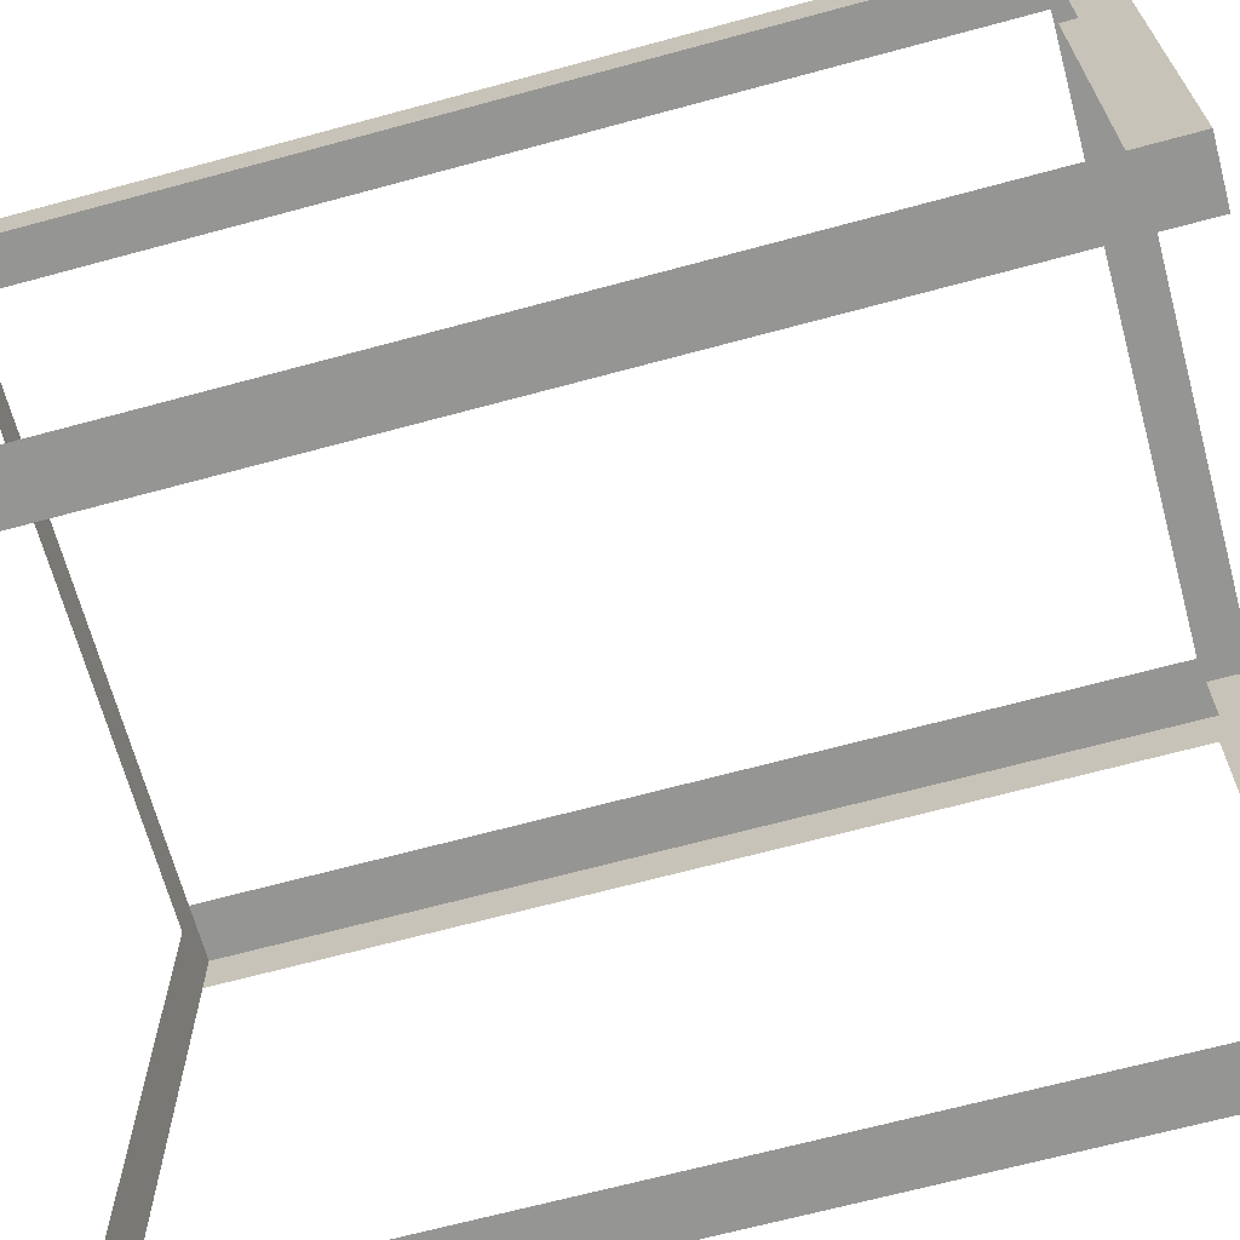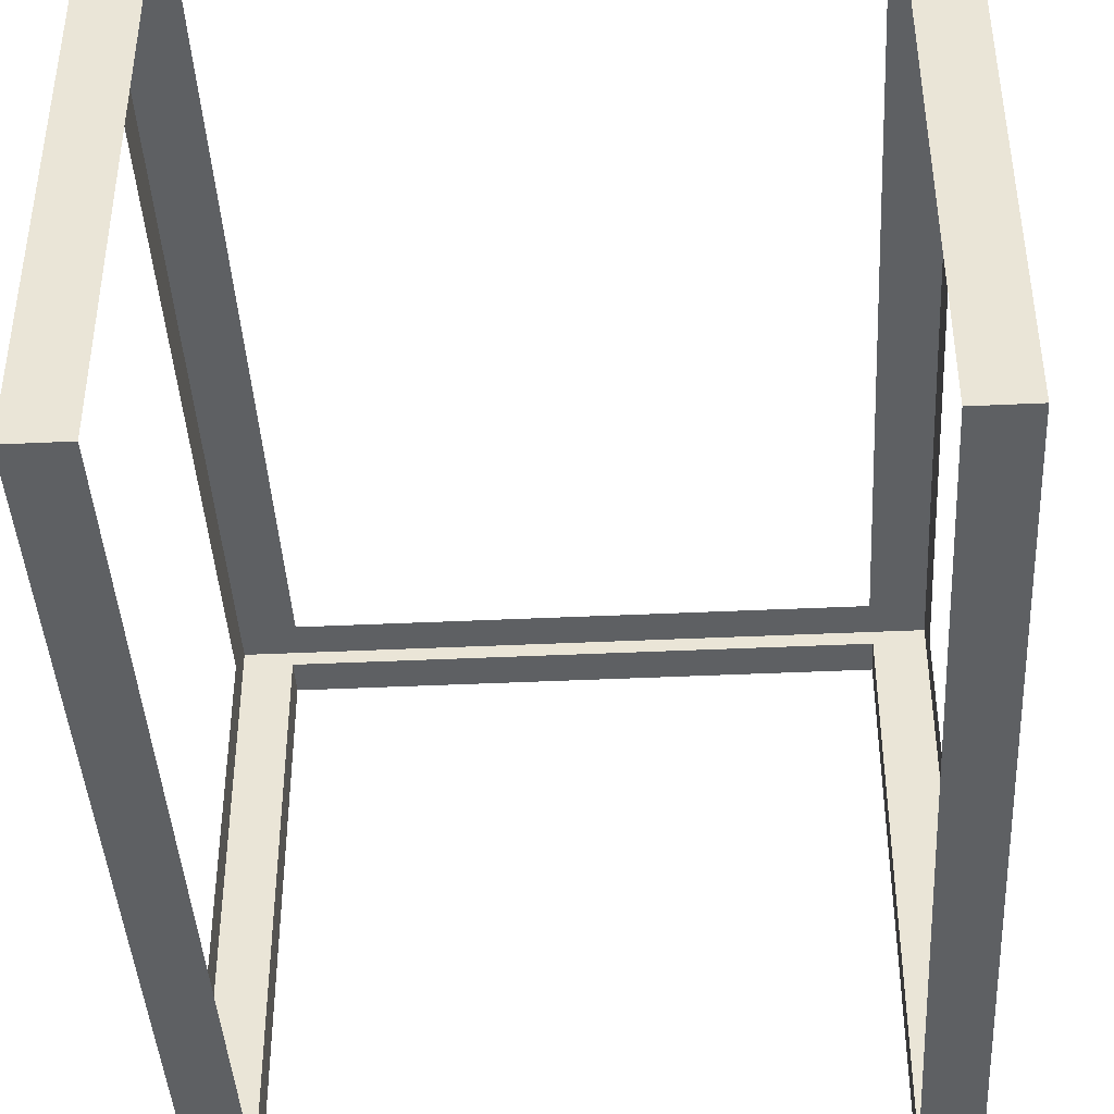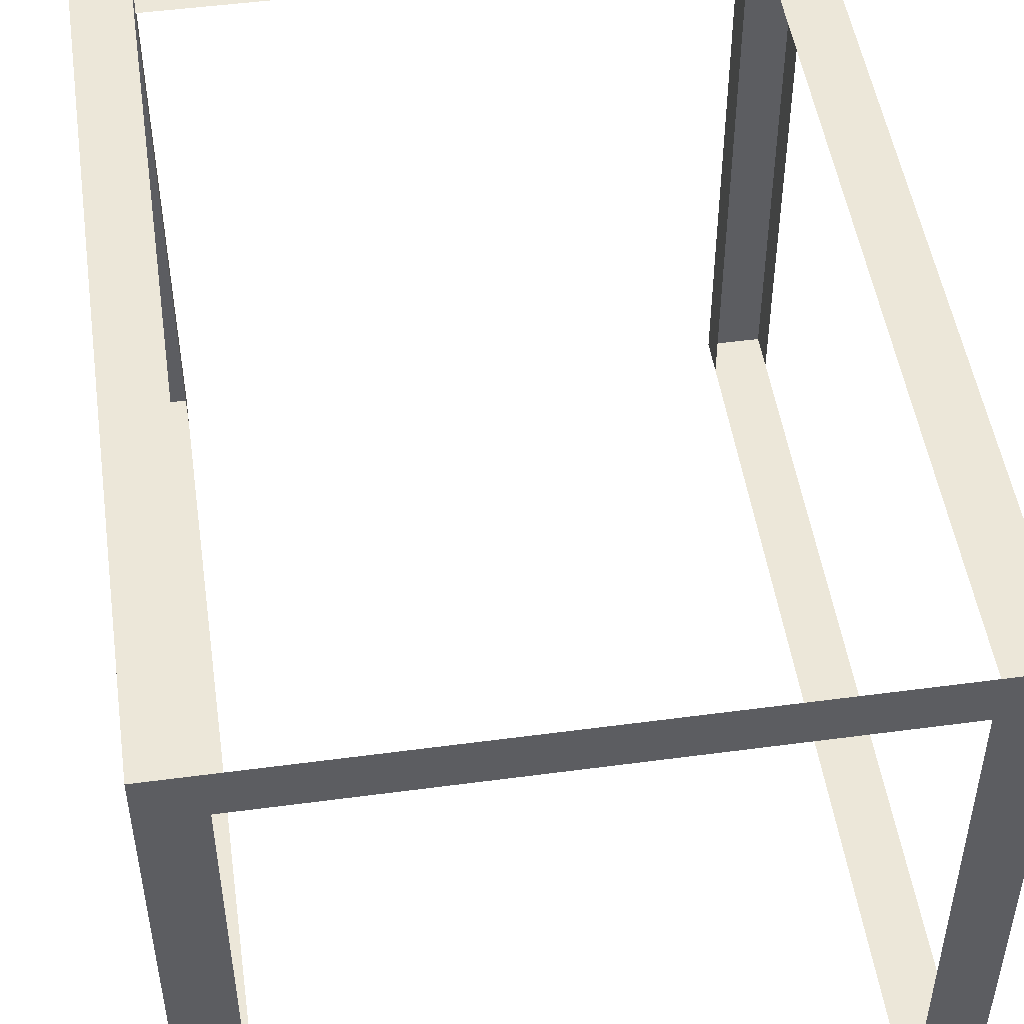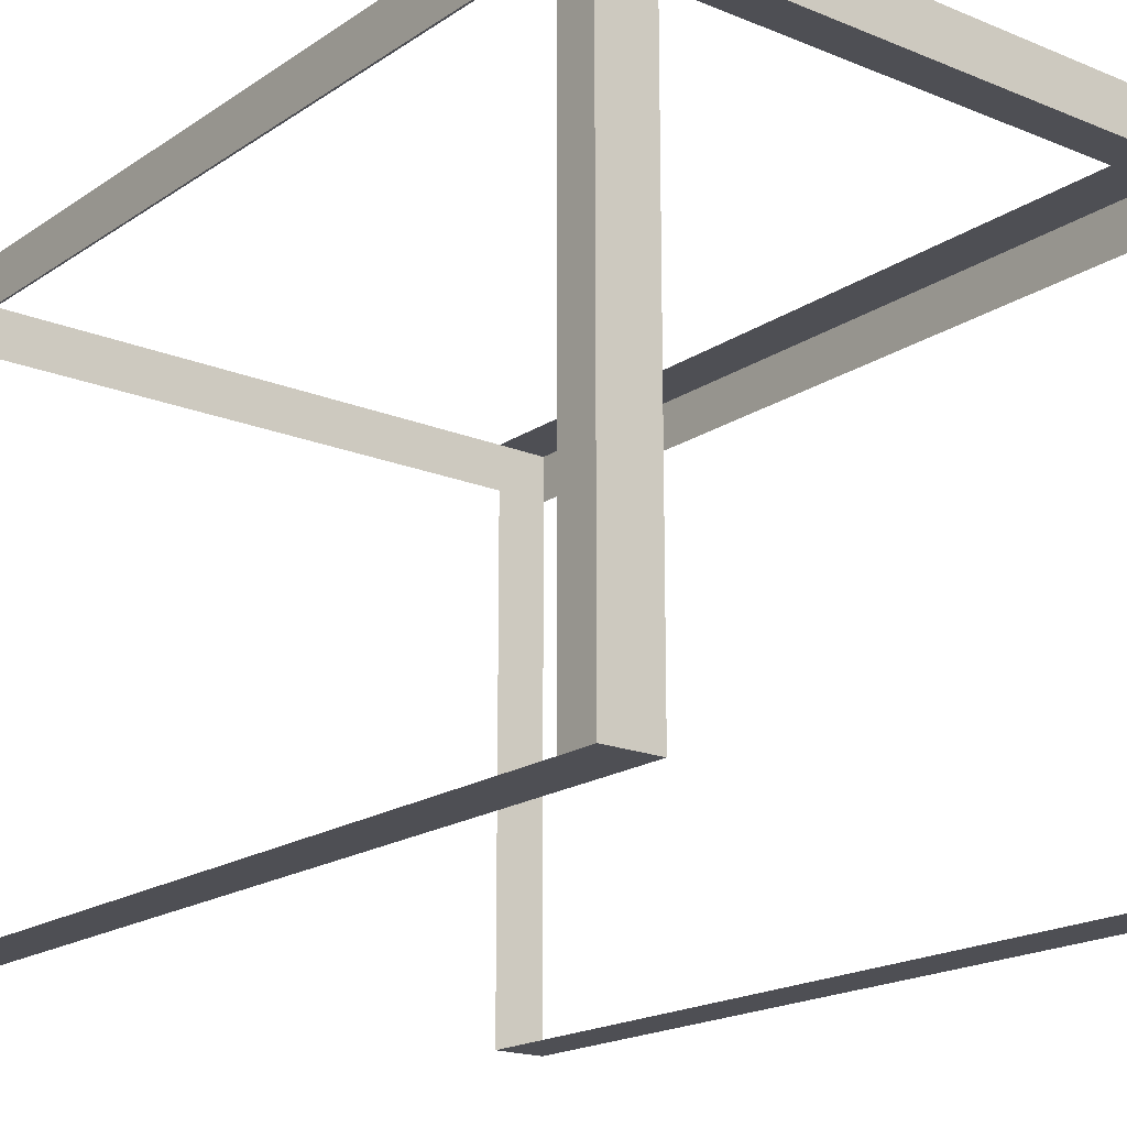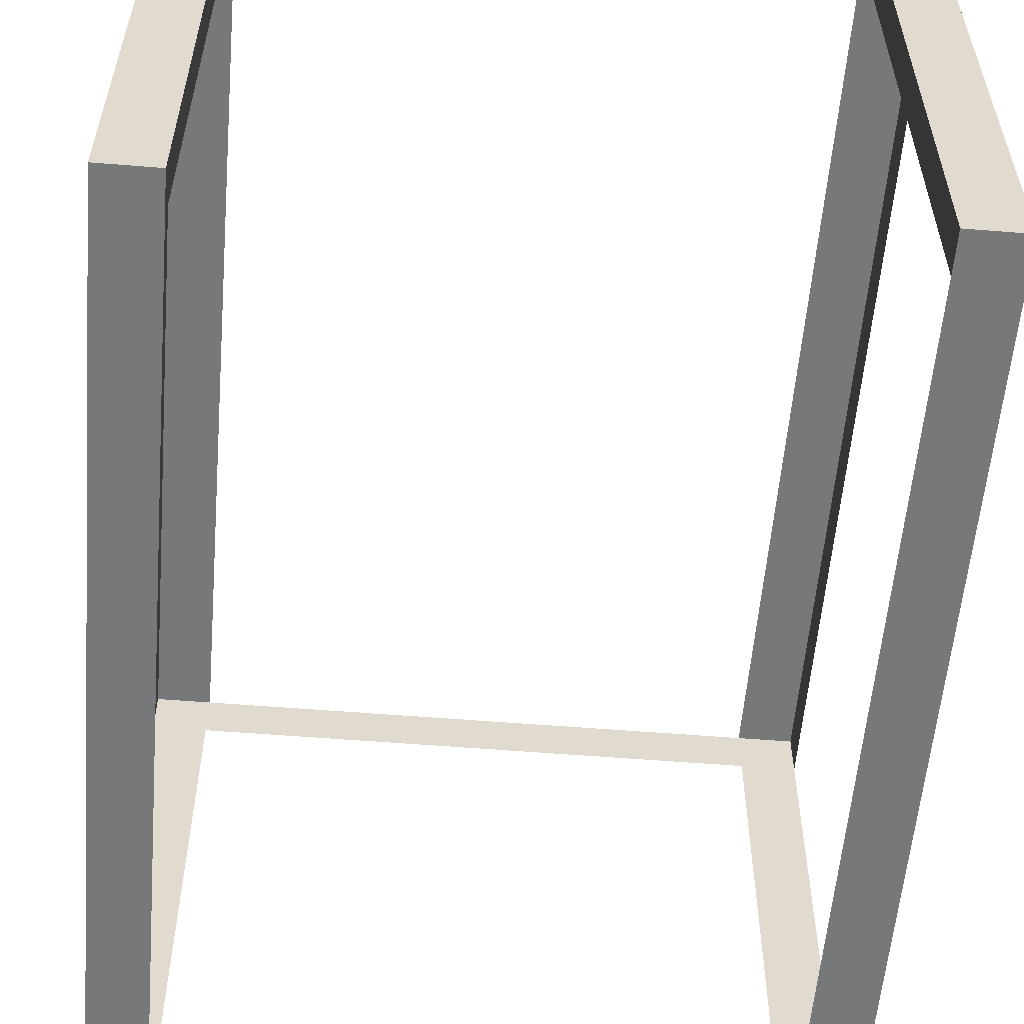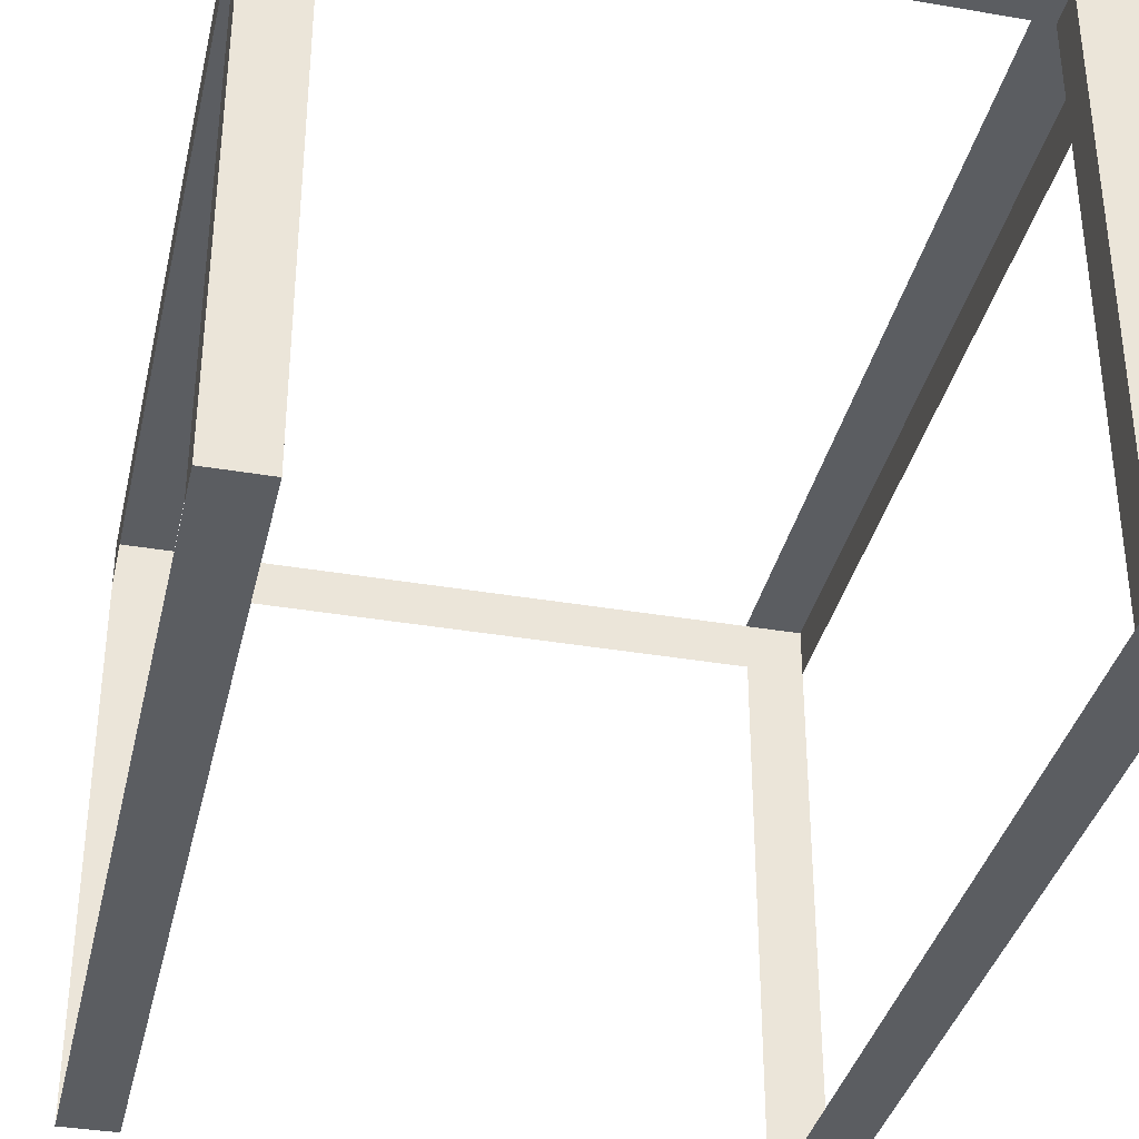
<metadata>
{"format":"obj","ext":"obj","renderer":"f3d","projection":"perspective","resolution":1024,"background":"white","views":[{"elev":-67.3,"azim":-74.8,"up":"+Y"},{"elev":-42.3,"azim":-176.8,"up":"+Y"},{"elev":49.6,"azim":171.6,"up":"+Y"},{"elev":-18.4,"azim":-38.3,"up":"+Y"},{"elev":-57.3,"azim":-4.8,"up":"+Y"},{"elev":-36.1,"azim":-12.7,"up":"+Y"}]}
</metadata>
<code>
v  -163.5 -146.8 -222.7
v  -137 -146.8 -222.7
v  -137 -146.8 203.8
v  -163.5 -146.8 203.8
v  -163.5 146.8 203.8
v  -137 146.8 203.8
v  -137 146.8 -222.7
v  -163.5 146.8 -222.7
v  136.5 -146.8 203.8
v  136.5 -146.8 -222.7
v  163.5 -146.8 -222.7
v  163.5 -146.8 203.8
v  136.5 146.8 -222.7
v  136.5 146.8 203.8
v  163.5 146.8 203.8
v  163.5 146.8 -222.7
v  -163.5 123.3 -222.7
v  -163.5 123.3 203.8
v  -137 123.3 -222.7
v  136.5 123.3 222.7
v  136.5 -146.8 222.7
v  163.5 -146.8 222.7
v  163.5 123.3 222.7
v  136.5 146.8 222.7
v  163.5 146.8 222.7
v  -137 146.8 222.7
v  -137 123.3 222.7
v  136.5 123.3 -222.7
v  163.5 123.3 -222.7
v  -163.5 123.3 222.7
v  -163.5 -146.8 222.7
v  -137 -146.8 222.7
v  -163.5 146.8 222.7
v  -137 123.3 203.8
v  136.5 123.3 203.8
v  163.5 123.3 203.8
g platform_wood
f 1 2 3 4
f 5 6 7 8
f 9 10 11 12
f 13 14 15 16
f 8 17 18 5
f 7 19 17 8
f 19 2 1 17
f 20 21 22 23
f 24 20 23 25
f 26 27 20 24
f 13 28 19 7
f 16 29 28 13
f 29 11 10 28
f 30 31 32 27
f 33 30 27 26
f 15 14 24 25
f 14 6 26 24
f 6 5 33 26
f 5 18 30 33
f 18 4 31 30
f 4 3 32 31
f 3 34 27 32
f 34 35 20 27
f 35 9 21 20
f 9 12 22 21
f 12 36 23 22
f 36 15 25 23
f 36 29 16 15

</code>
